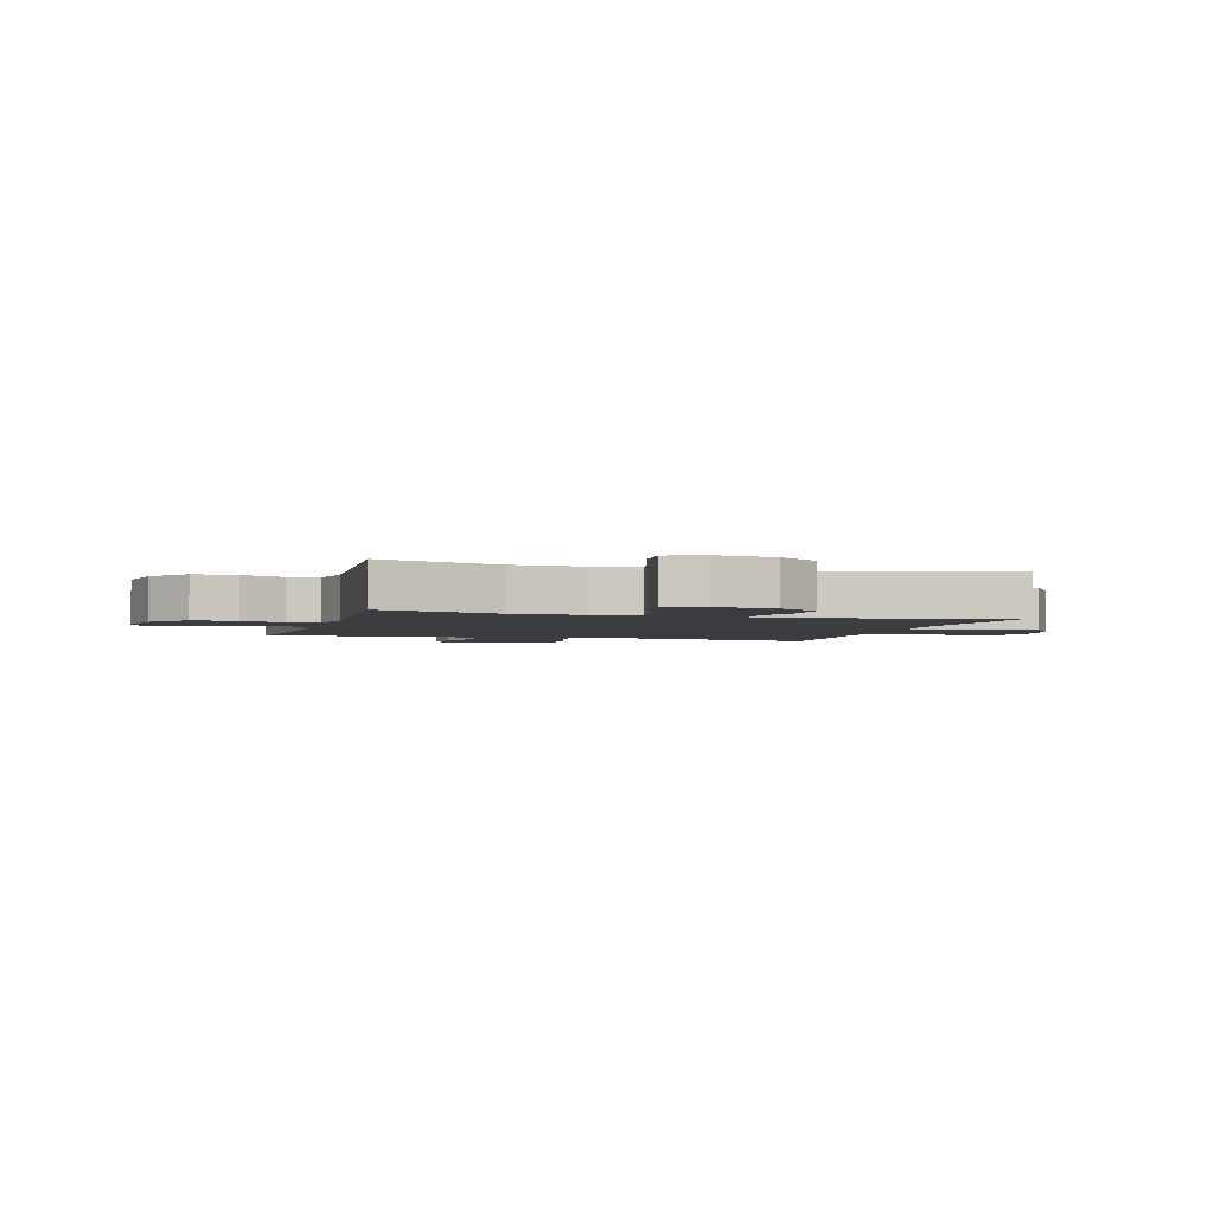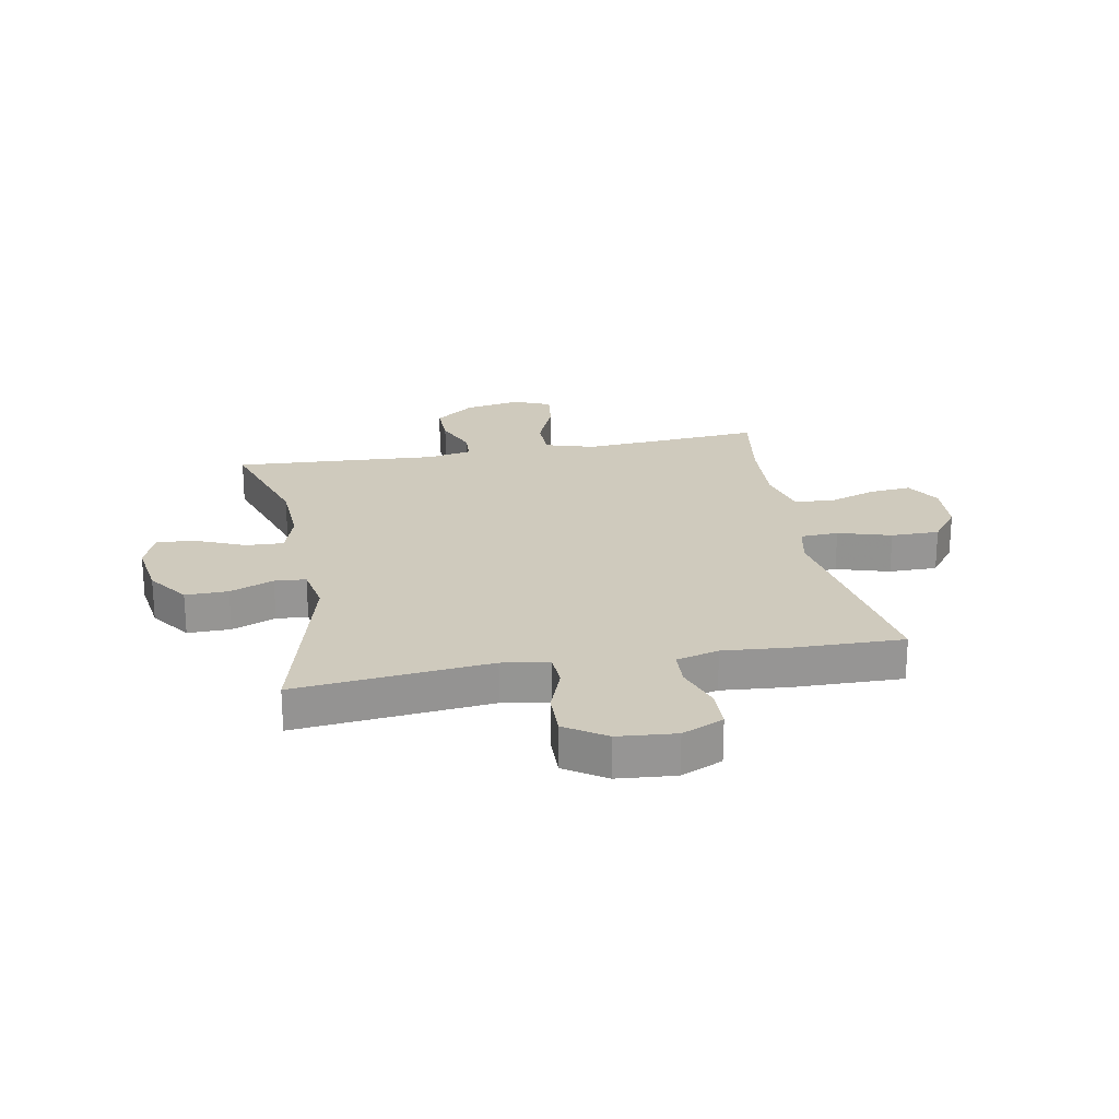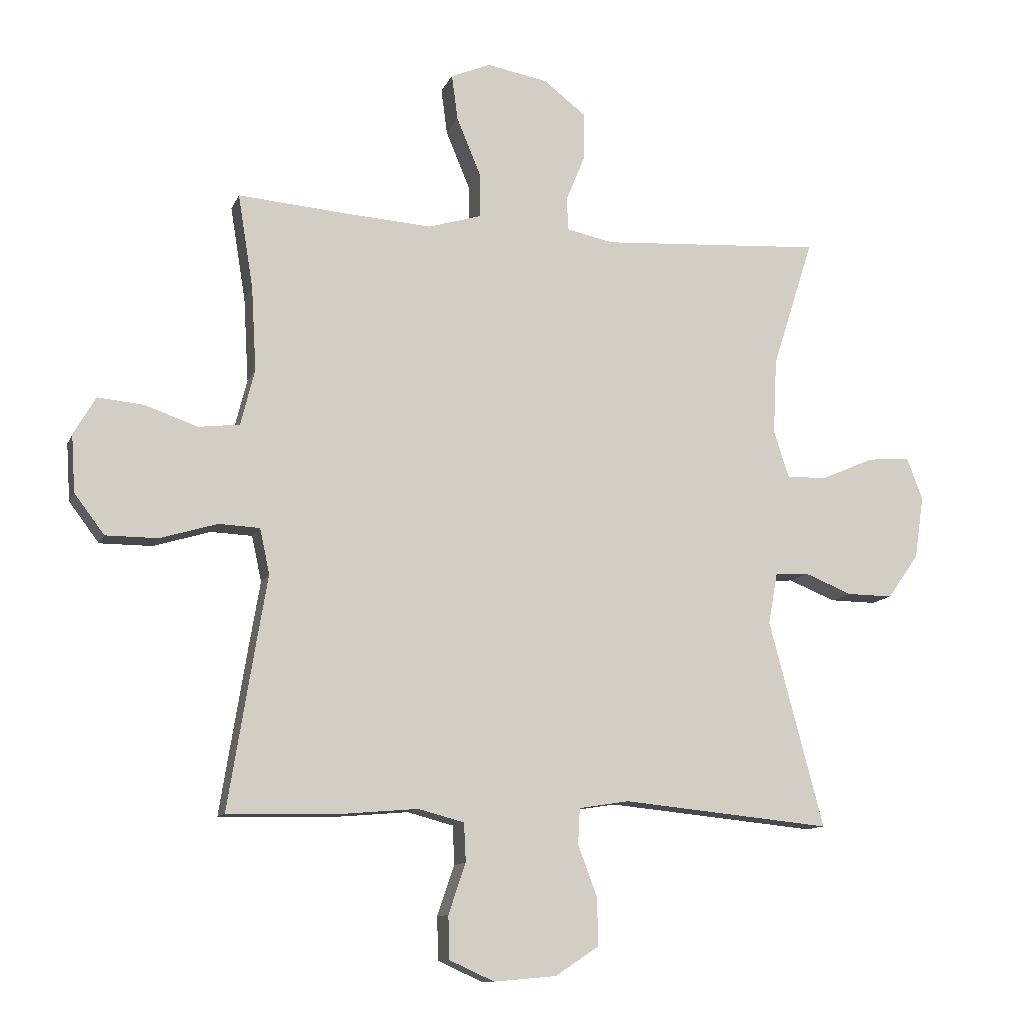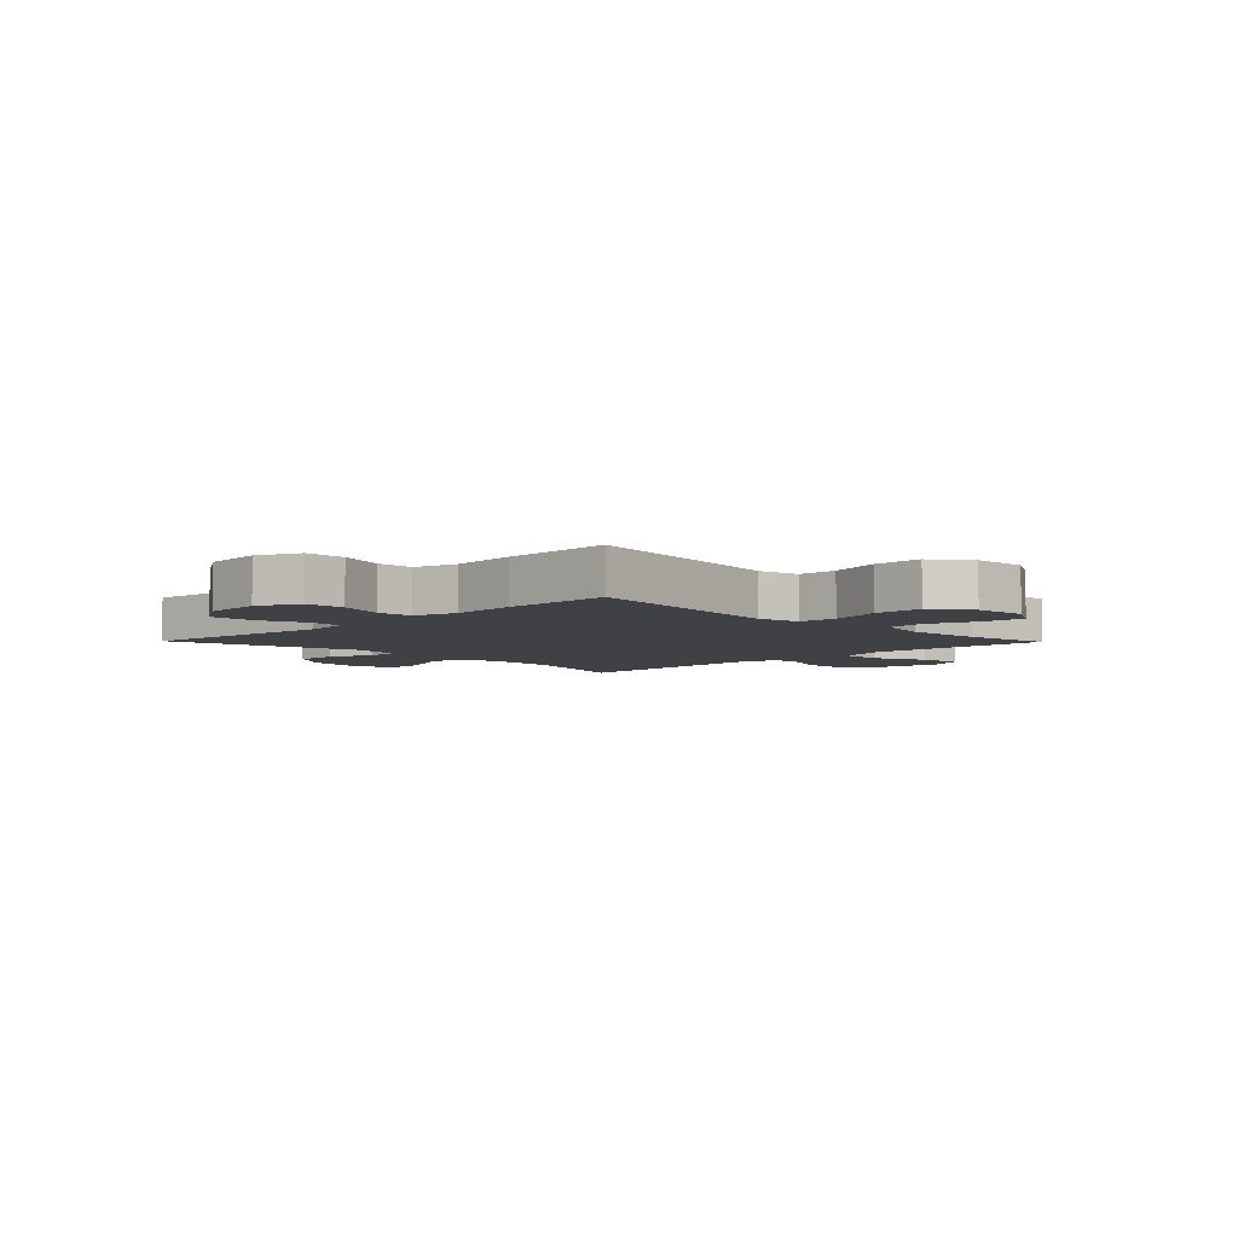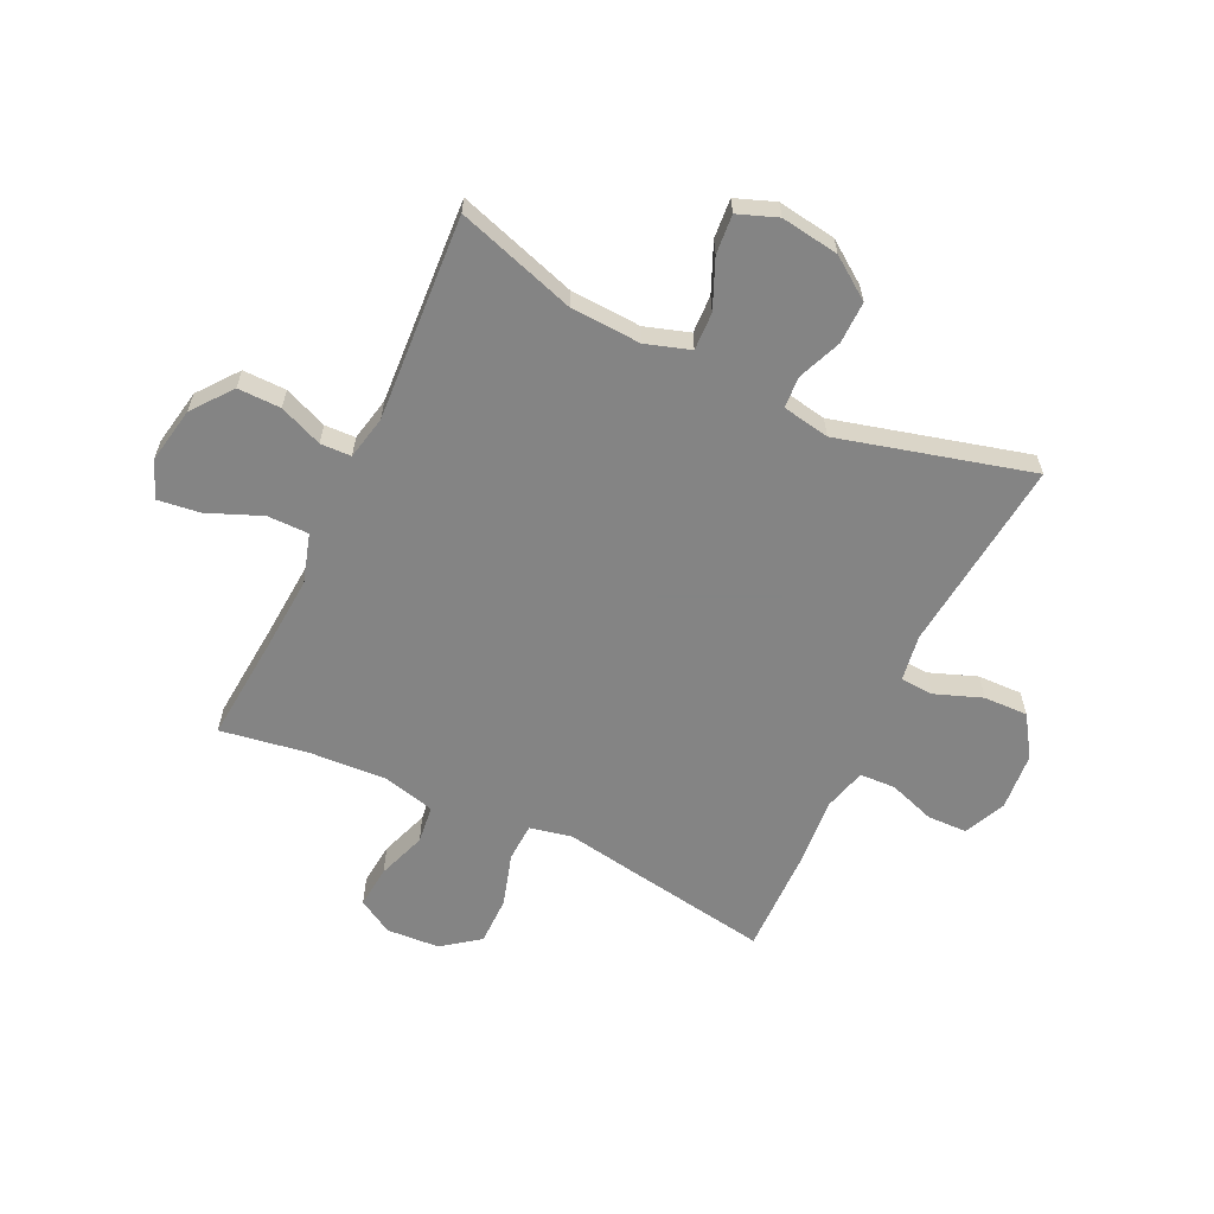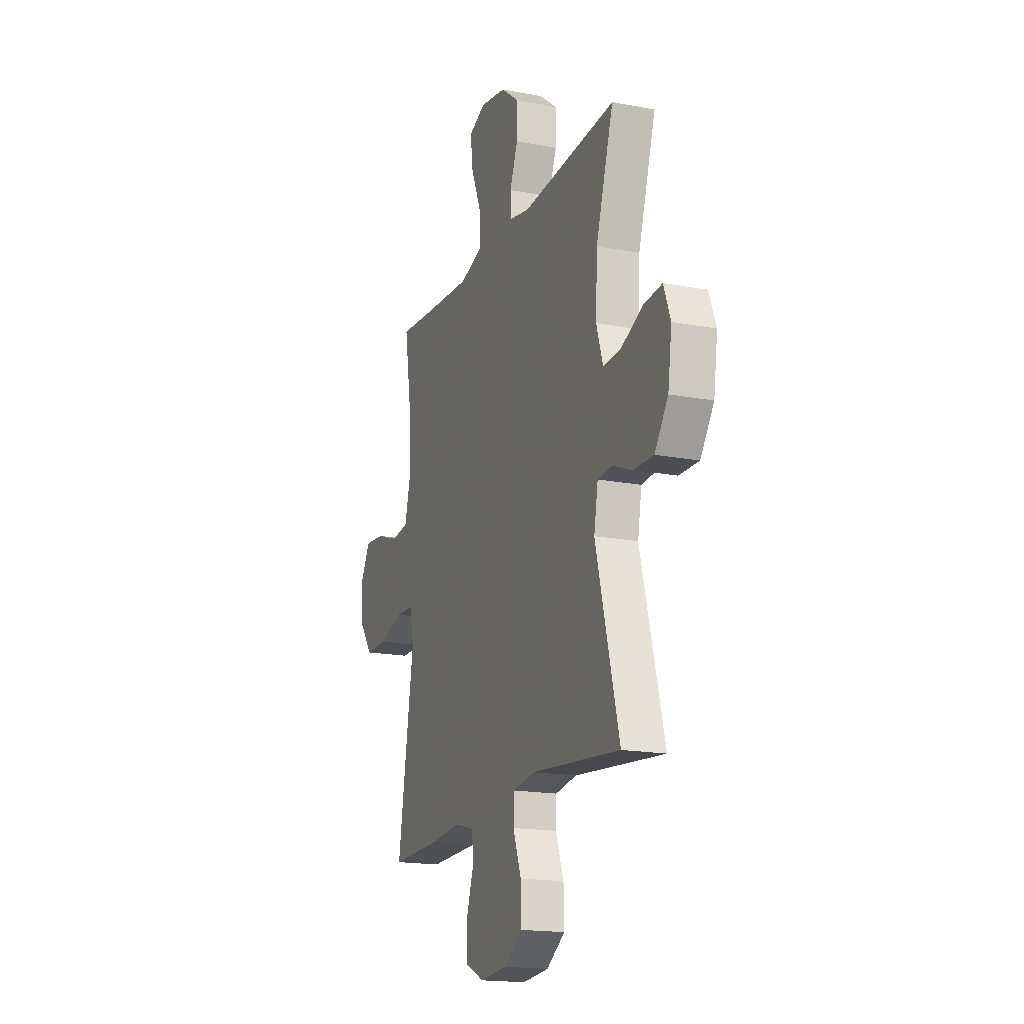
<metadata>
{"format":"obj","ext":"obj","renderer":"f3d","projection":"perspective","resolution":1024,"background":"white","views":[{"elev":-2.8,"azim":74.2,"up":"+Y"},{"elev":22.8,"azim":169.4,"up":"+Y"},{"elev":-11.3,"azim":-16.3,"up":"+Z"},{"elev":-5.3,"azim":-135.6,"up":"+Y"},{"elev":-61.3,"azim":64.5,"up":"+Y"},{"elev":-17.6,"azim":69.5,"up":"+Z"}]}
</metadata>
<code>
v 0.5 0.07 0.5
v 0.433 0.07 0.29
v 0.427 0.07 0.167
v 0.452 0.07 0.089
v 0.519 0.07 0.092
v 0.604 0.07 0.129
v 0.673 0.07 0.135
v 0.699 0.07 0.066
v 0.684 0.07 -0.036
v 0.633 0.07 -0.108
v 0.558 0.07 -0.107
v 0.481 0.07 -0.076
v 0.426 0.07 -0.08
v 0.411 0.07 -0.163
v 0.5 0.07 -0.5
v 0.158 0.07 -0.466
v 0.076 0.07 -0.479
v 0.073 0.07 -0.537
v 0.104 0.07 -0.62
v 0.106 0.07 -0.698
v 0.035 0.07 -0.745
v -0.067 0.07 -0.754
v -0.14 0.07 -0.721
v -0.142 0.07 -0.651
v -0.114 0.07 -0.569
v -0.117 0.07 -0.506
v -0.192 0.07 -0.486
v -0.309 0.07 -0.496
v -0.5 0.07 -0.5
v -0.457 0.07 -0.235
v -0.438 0.07 -0.122
v -0.454 0.07 -0.048
v -0.521 0.07 -0.045
v -0.614 0.07 -0.073
v -0.699 0.07 -0.073
v -0.748 0.07 -0.008
v -0.754 0.07 0.085
v -0.718 0.07 0.147
v -0.643 0.07 0.14
v -0.557 0.07 0.11
v -0.49 0.07 0.118
v -0.467 0.07 0.209
v -0.475 0.07 0.346
v -0.5 0.07 0.5
v -0.314 0.07 0.485
v -0.18 0.07 0.476
v -0.094 0.07 0.502
v -0.094 0.07 0.575
v -0.133 0.07 0.669
v -0.143 0.07 0.744
v -0.078 0.07 0.771
v 0.021 0.07 0.753
v 0.091 0.07 0.699
v 0.09 0.07 0.623
v 0.059 0.07 0.547
v 0.061 0.07 0.493
v 0.138 0.07 0.477
v 0.5 0 0.5
v 0.433 0 0.29
v 0.427 0 0.167
v 0.452 0 0.089
v 0.519 0 0.092
v 0.604 0 0.129
v 0.673 0 0.135
v 0.699 0 0.066
v 0.684 0 -0.036
v 0.633 0 -0.108
v 0.558 0 -0.107
v 0.481 0 -0.076
v 0.426 0 -0.08
v 0.411 0 -0.163
v 0.5 0 -0.5
v 0.158 0 -0.466
v 0.076 0 -0.479
v 0.073 0 -0.537
v 0.104 0 -0.62
v 0.106 0 -0.698
v 0.035 0 -0.745
v -0.067 0 -0.754
v -0.14 0 -0.721
v -0.142 0 -0.651
v -0.114 0 -0.569
v -0.117 0 -0.506
v -0.192 0 -0.486
v -0.309 0 -0.496
v -0.5 0 -0.5
v -0.457 0 -0.235
v -0.438 0 -0.122
v -0.454 0 -0.048
v -0.521 0 -0.045
v -0.614 0 -0.073
v -0.699 0 -0.073
v -0.748 0 -0.008
v -0.754 0 0.085
v -0.718 0 0.147
v -0.643 0 0.14
v -0.557 0 0.11
v -0.49 0 0.118
v -0.467 0 0.209
v -0.475 0 0.346
v -0.5 0 0.5
v -0.314 0 0.485
v -0.18 0 0.476
v -0.094 0 0.502
v -0.094 0 0.575
v -0.133 0 0.669
v -0.143 0 0.744
v -0.078 0 0.771
v 0.021 0 0.753
v 0.091 0 0.699
v 0.09 0 0.623
v 0.059 0 0.547
v 0.061 0 0.493
v 0.138 0 0.477
f 52 53 54 55
f 52 55 56
f 51 52 56
f 48 49 50 51
f 47 48 51 56
f 46 47 56 57
f 43 44 45
f 42 43 45 46
f 41 42 46 57
f 37 38 39 40
f 37 40 41
f 36 37 41
f 33 34 35 36
f 32 33 36 41
f 28 29 30 31
f 27 28 31 32
f 26 27 32 41
f 22 23 24 25
f 22 25 26
f 21 22 26
f 18 19 20 21
f 17 18 21 26
f 16 17 26 41
f 14 15 16 41
f 9 10 11 12
f 9 12 13
f 8 9 13
f 5 6 7 8
f 4 5 8 13
f 3 4 13 14
f 41 57 1 2
f 3 14 41
f 2 3 41
f 112 111 110 109
f 113 112 109
f 113 109 108
f 108 107 106 105
f 113 108 105 104
f 114 113 104 103
f 102 101 100
f 103 102 100 99
f 114 103 99 98
f 97 96 95 94
f 98 97 94
f 98 94 93
f 93 92 91 90
f 98 93 90 89
f 88 87 86 85
f 89 88 85 84
f 98 89 84 83
f 82 81 80 79
f 83 82 79
f 83 79 78
f 78 77 76 75
f 83 78 75 74
f 98 83 74 73
f 98 73 72 71
f 69 68 67 66
f 70 69 66
f 70 66 65
f 65 64 63 62
f 70 65 62 61
f 71 70 61 60
f 59 58 114 98
f 98 71 60
f 98 60 59
f 1 58 59 2
f 2 59 60 3
f 3 60 61 4
f 4 61 62 5
f 5 62 63 6
f 6 63 64 7
f 7 64 65 8
f 8 65 66 9
f 9 66 67 10
f 10 67 68 11
f 11 68 69 12
f 12 69 70 13
f 13 70 71 14
f 14 71 72 15
f 15 72 73 16
f 16 73 74 17
f 17 74 75 18
f 18 75 76 19
f 19 76 77 20
f 20 77 78 21
f 21 78 79 22
f 22 79 80 23
f 23 80 81 24
f 24 81 82 25
f 25 82 83 26
f 26 83 84 27
f 27 84 85 28
f 28 85 86 29
f 29 86 87 30
f 30 87 88 31
f 31 88 89 32
f 32 89 90 33
f 33 90 91 34
f 34 91 92 35
f 35 92 93 36
f 36 93 94 37
f 37 94 95 38
f 38 95 96 39
f 39 96 97 40
f 40 97 98 41
f 41 98 99 42
f 42 99 100 43
f 43 100 101 44
f 44 101 102 45
f 45 102 103 46
f 46 103 104 47
f 47 104 105 48
f 48 105 106 49
f 49 106 107 50
f 50 107 108 51
f 51 108 109 52
f 52 109 110 53
f 53 110 111 54
f 54 111 112 55
f 55 112 113 56
f 56 113 114 57
f 57 114 58 1

</code>
